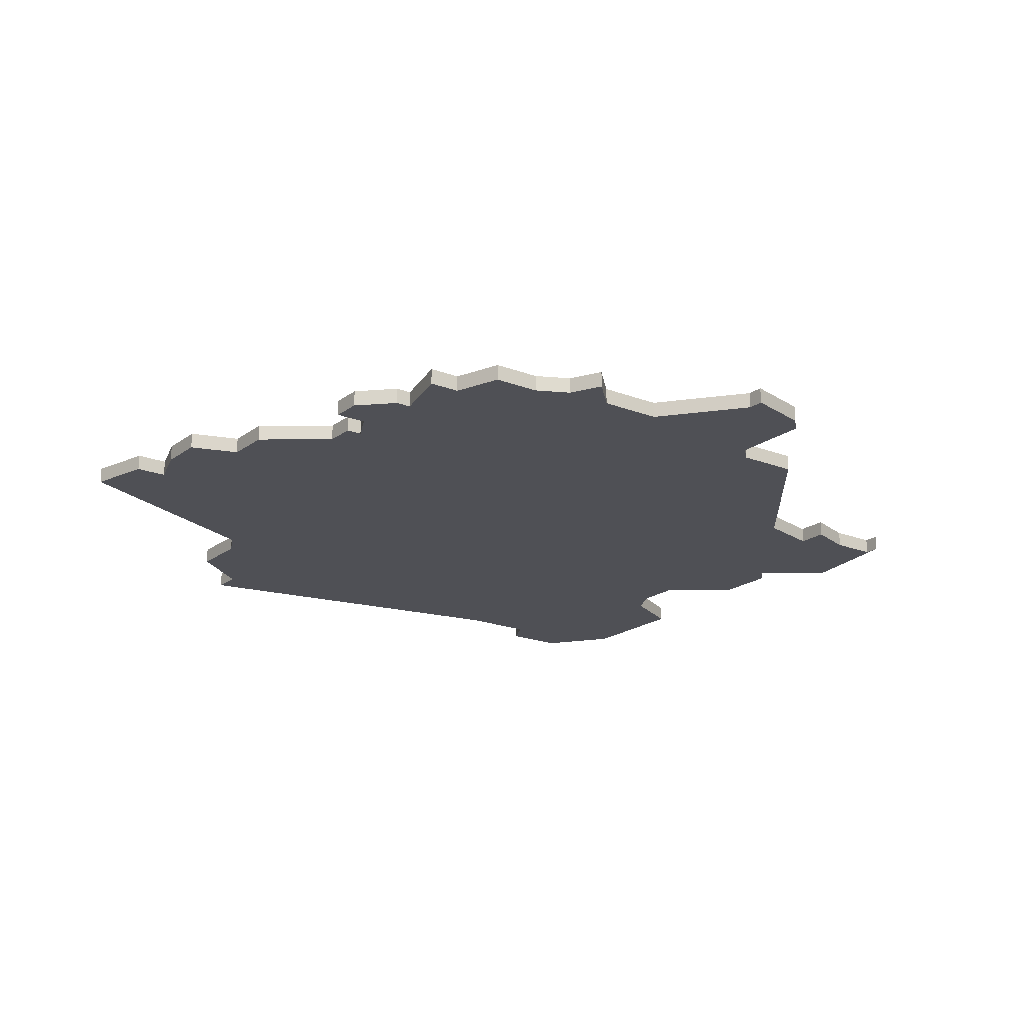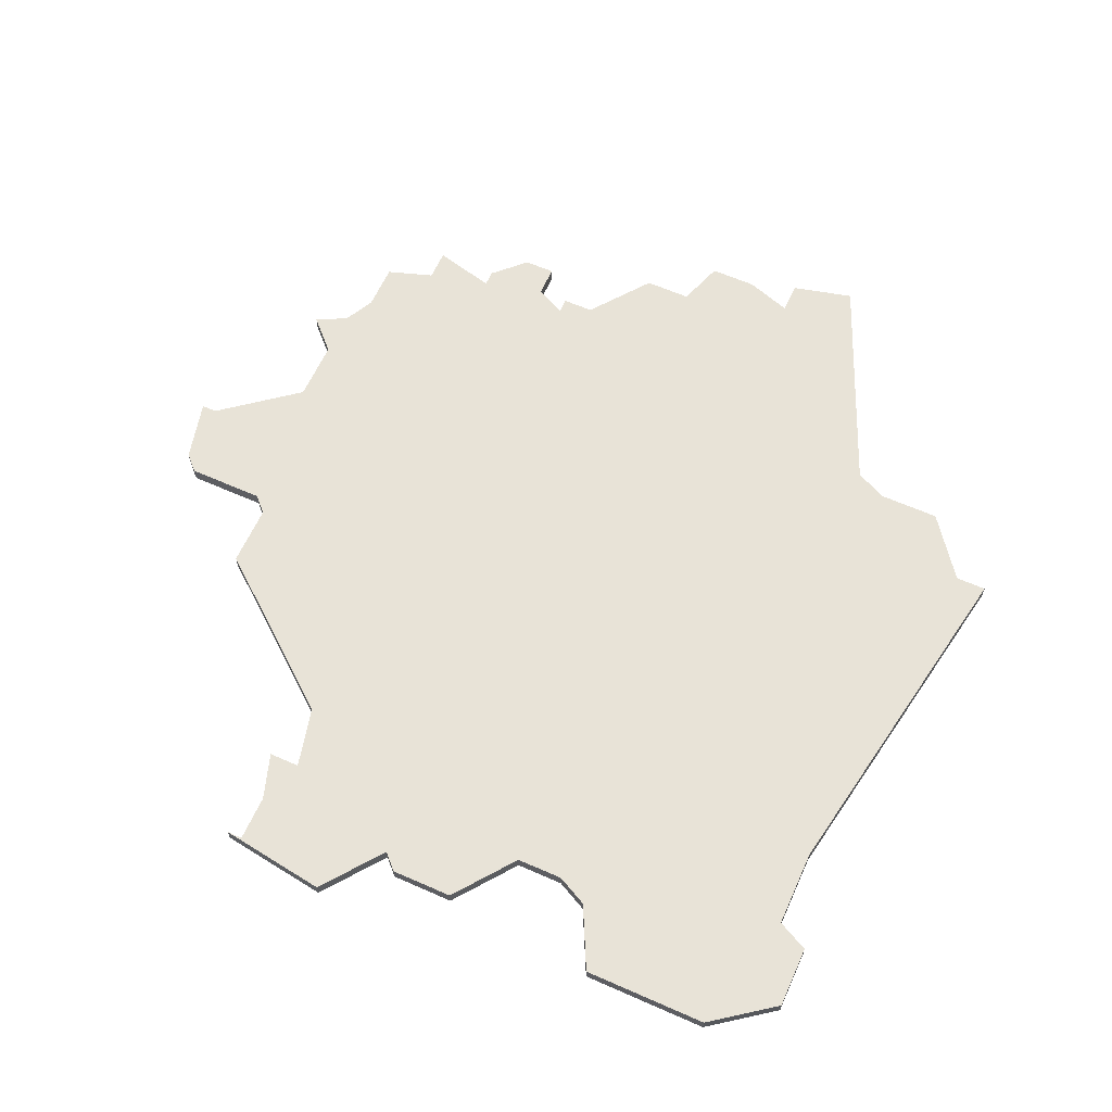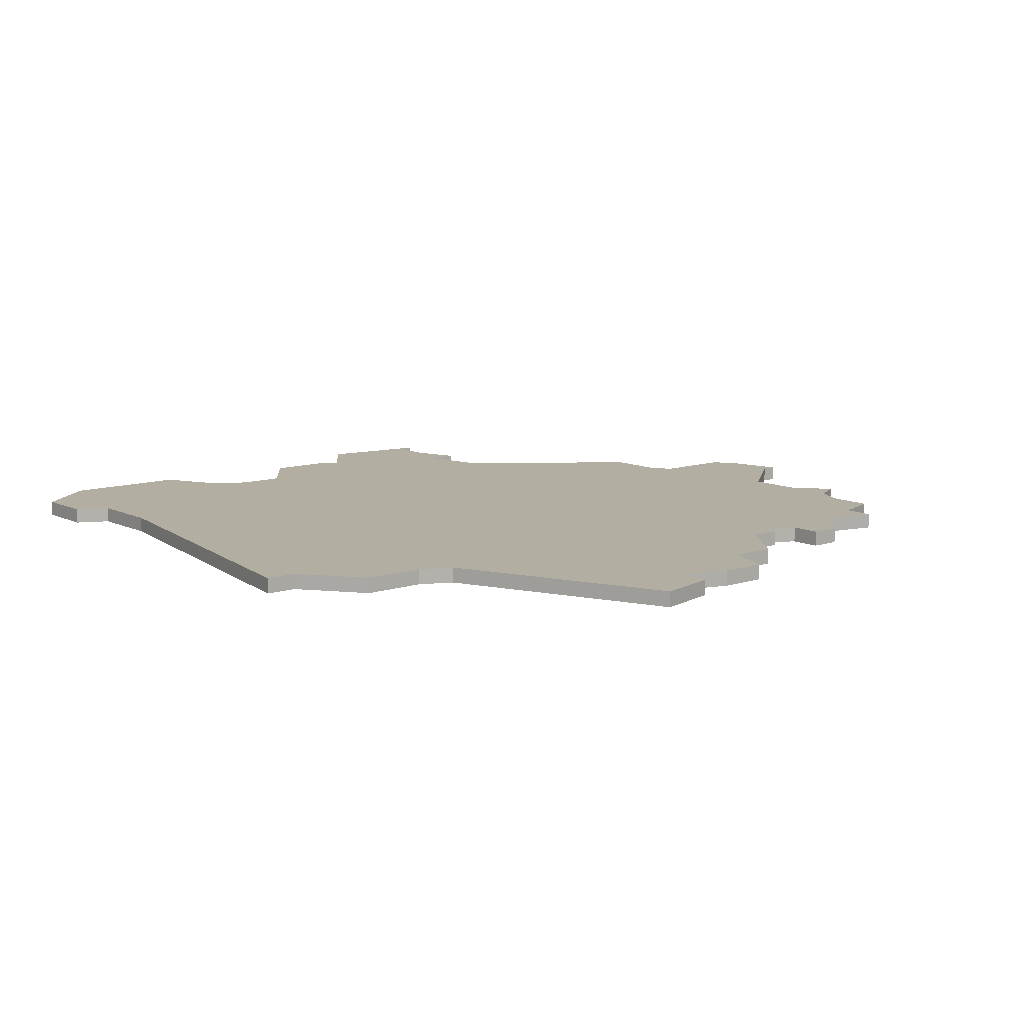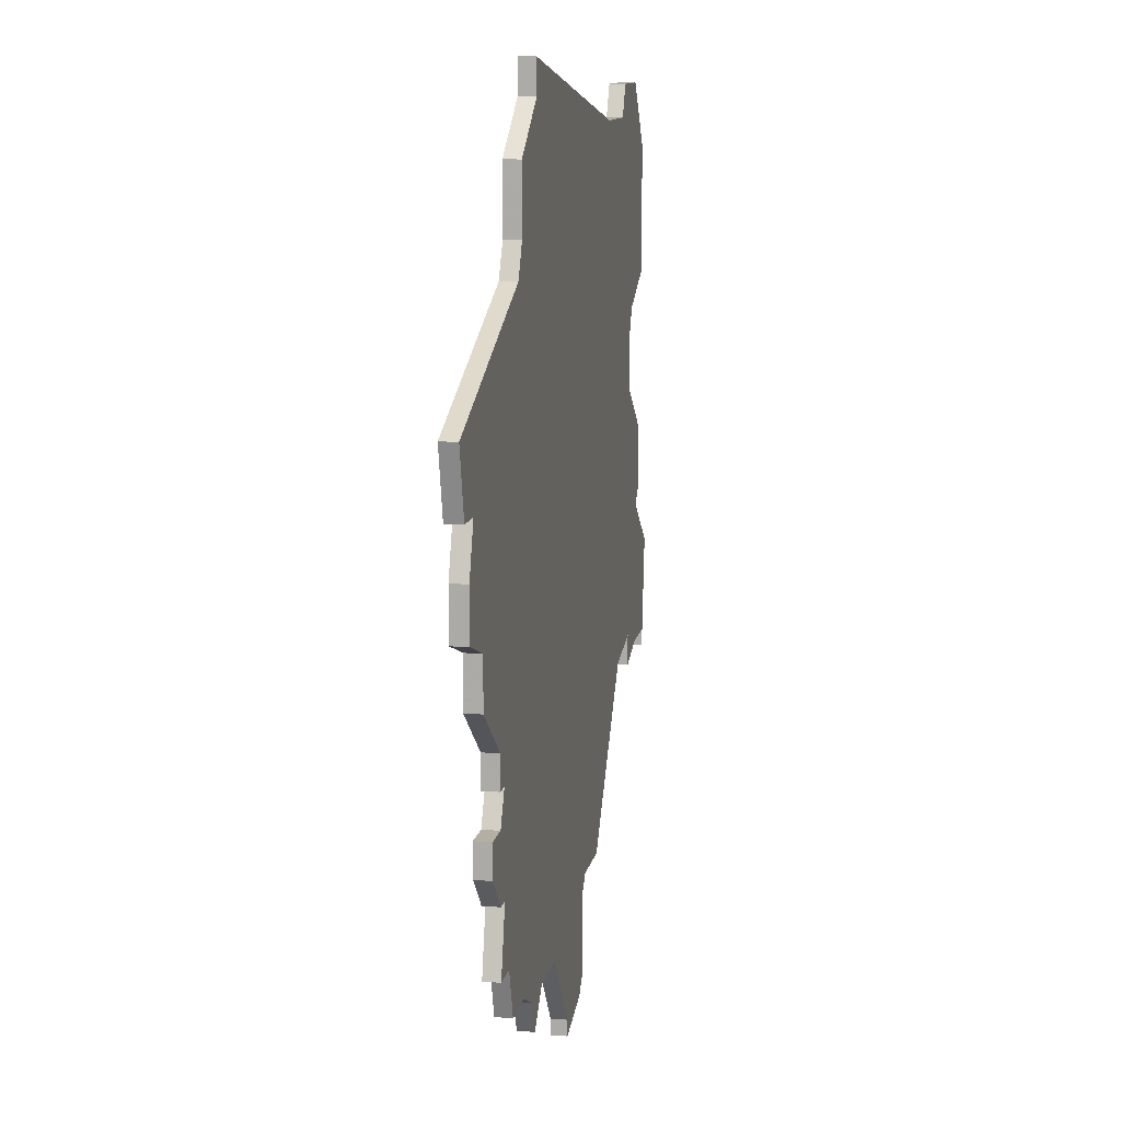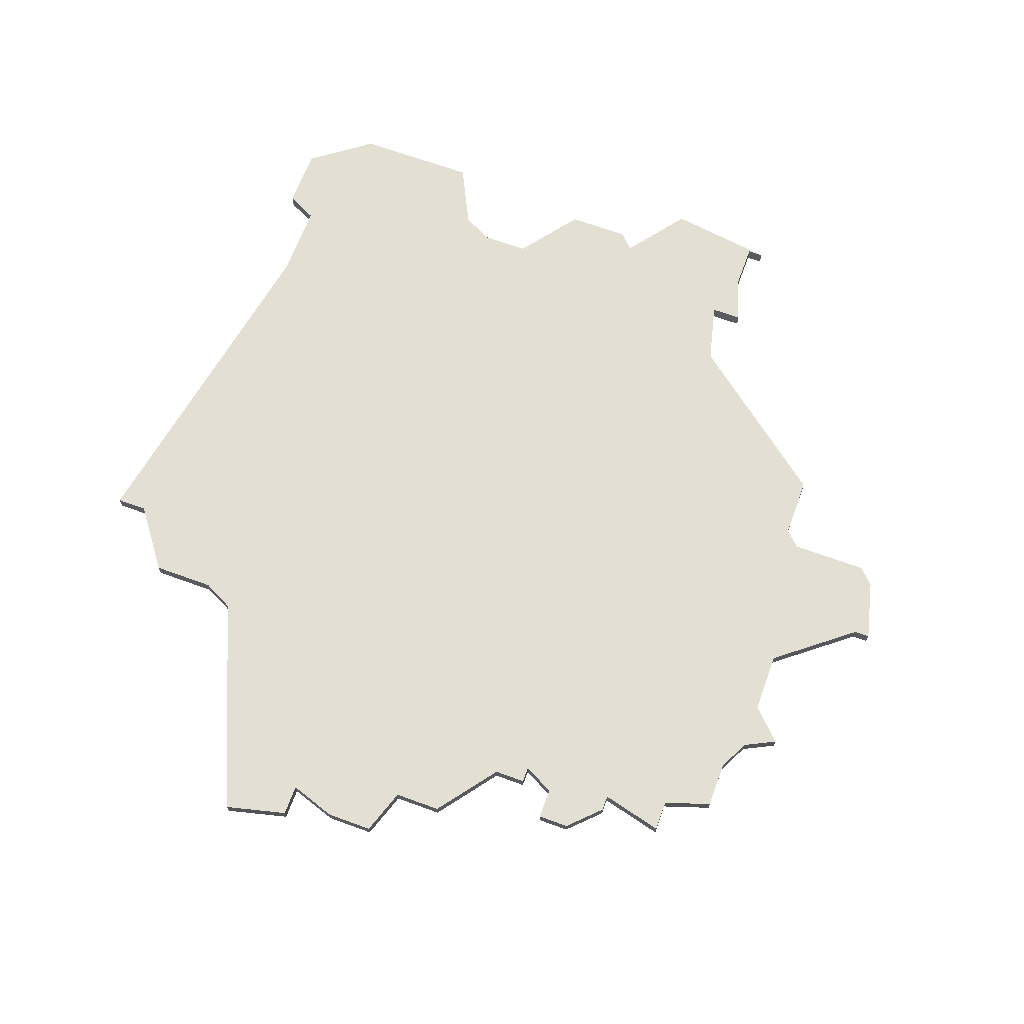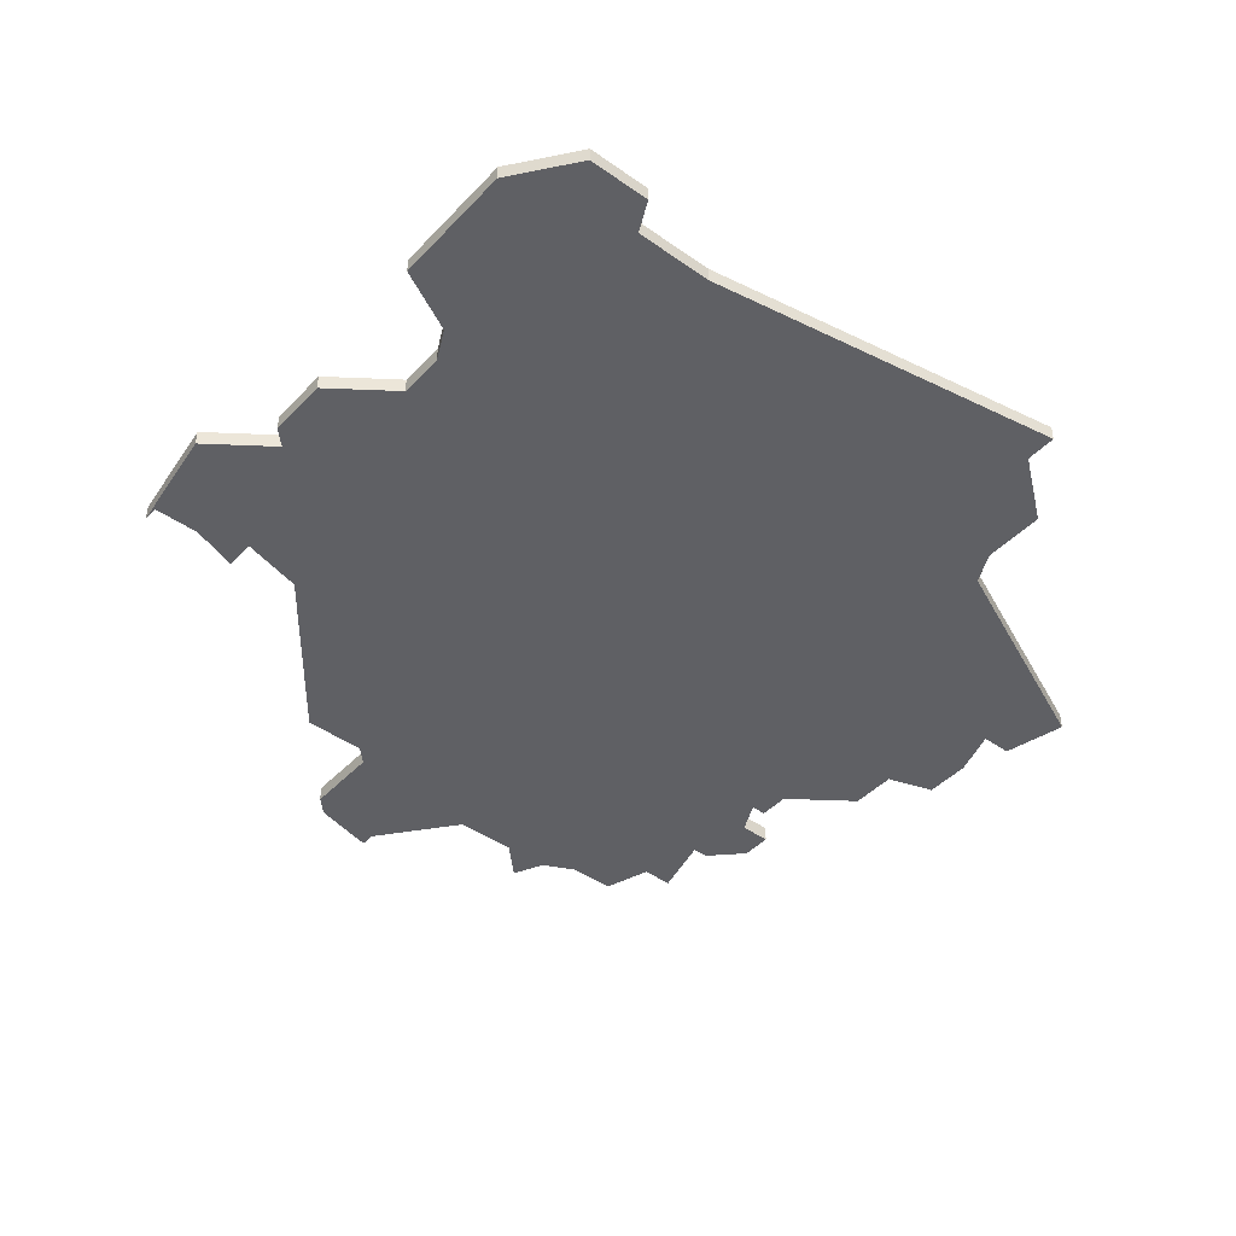
<metadata>
{"format":"obj","ext":"obj","renderer":"f3d","projection":"perspective","resolution":1024,"background":"white","views":[{"elev":-19.3,"azim":-36.2,"up":"+Z"},{"elev":61.9,"azim":114.2,"up":"+Z"},{"elev":10.7,"azim":-129.7,"up":"+Z"},{"elev":11.1,"azim":-79.7,"up":"+Y"},{"elev":66.7,"azim":-69.8,"up":"+Z"},{"elev":-43.8,"azim":140.3,"up":"+Z"}]}
</metadata>
<code>
v 3493 -950 0
v 3493 -950 1
v 3493 -947 0
v 3493 -947 1
v 3526 -967 0
v 3526 -967 1
v 3534 -957 0
v 3534 -957 1
v 3542 -943 0
v 3542 -943 1
v 3542 -947 0
v 3542 -947 1
v 3500 -968 0
v 3500 -968 1
v 3508 -969 0
v 3508 -969 1
v 3541 -948 0
v 3541 -948 1
v 3541 -957 0
v 3541 -957 1
v 3516 -975 0
v 3516 -975 1
v 3516 -974 0
v 3516 -974 1
v 3491 -940 0
v 3491 -940 1
v 3499 -965 0
v 3499 -965 1
v 3507 -919 0
v 3507 -919 1
v 3507 -921 0
v 3507 -921 1
v 3540 -921 0
v 3540 -921 1
v 3490 -943 0
v 3490 -943 1
v 3490 -946 0
v 3490 -946 1
v 3498 -961 0
v 3498 -961 1
v 3498 -955 0
v 3498 -955 1
v 3506 -971 0
v 3506 -971 1
v 3539 -935 0
v 3539 -935 1
v 3489 -940 0
v 3489 -940 1
v 3522 -967 0
v 3522 -967 1
v 3497 -961 0
v 3497 -961 1
v 3497 -953 0
v 3497 -953 1
v 3497 -955 0
v 3497 -955 1
v 3497 -965 0
v 3497 -965 1
v 3497 -957 0
v 3497 -957 1
v 3530 -923 0
v 3530 -923 1
v 3505 -969 0
v 3505 -969 1
v 3538 -958 0
v 3538 -958 1
v 3538 -937 0
v 3538 -937 1
v 3538 -921 0
v 3538 -921 1
v 3538 -956 0
v 3538 -956 1
v 3538 -940 0
v 3538 -940 1
v 3488 -936 0
v 3488 -936 1
v 3521 -968 0
v 3521 -968 1
v 3521 -973 0
v 3521 -973 1
v 3512 -969 0
v 3512 -969 1
v 3545 -951 0
v 3545 -951 1
v 3520 -974 0
v 3520 -974 1
v 3495 -959 0
v 3495 -959 1
v 3495 -957 0
v 3495 -957 1
v 3503 -968 0
v 3503 -968 1
v 3503 -928 0
v 3503 -928 1
v 3503 -924 0
v 3503 -924 1
v 3536 -921 0
v 3536 -921 1
v 3544 -958 0
v 3544 -958 1
v 3544 -957 0
v 3544 -957 1
v 3502 -930 0
v 3502 -930 1
v 3535 -923 0
v 3535 -923 1
v 3543 -925 0
v 3543 -925 1
v 3543 -933 0
v 3543 -933 1
f 59 51 87
f 87 89 59
f 59 39 51
f 15 43 63
f 91 15 63
f 91 27 39
f 57 39 27
f 27 91 13
f 15 91 39
f 41 39 59
f 15 39 41
f 53 1 3
f 35 3 37
f 25 47 75
f 3 35 25
f 103 25 75
f 25 103 3
f 103 41 53
f 7 41 103
f 31 93 95
f 31 29 61
f 93 61 103
f 31 61 93
f 53 3 103
f 53 41 55
f 81 15 41
f 23 85 21
f 79 85 23
f 81 77 23
f 79 23 77
f 81 49 77
f 41 7 49
f 17 71 7
f 83 19 71
f 71 19 65
f 101 19 83
f 101 83 99
f 49 7 5
f 73 7 103
f 61 45 67
f 61 67 73
f 45 61 105
f 105 97 69
f 107 105 69
f 107 45 105
f 61 73 103
f 71 17 83
f 9 11 17
f 45 107 109
f 69 33 107
f 17 73 9
f 73 17 7
f 49 81 41
f 88 52 60
f 60 90 88
f 52 40 60
f 64 44 16
f 64 16 92
f 40 28 92
f 28 40 58
f 14 92 28
f 40 92 16
f 60 40 42
f 42 40 16
f 4 2 54
f 38 4 36
f 76 48 26
f 26 36 4
f 76 26 104
f 4 104 26
f 54 42 104
f 104 42 8
f 96 94 32
f 62 30 32
f 104 62 94
f 94 62 32
f 104 4 54
f 56 42 54
f 42 16 82
f 22 86 24
f 24 86 80
f 24 78 82
f 78 24 80
f 78 50 82
f 50 8 42
f 8 72 18
f 72 20 84
f 66 20 72
f 84 20 102
f 100 84 102
f 6 8 50
f 104 8 74
f 68 46 62
f 74 68 62
f 106 62 46
f 70 98 106
f 70 106 108
f 106 46 108
f 104 74 62
f 84 18 72
f 18 12 10
f 110 108 46
f 108 34 70
f 10 74 18
f 8 18 74
f 42 82 50
f 98 70 97
f 97 70 69
f 106 98 105
f 105 98 97
f 62 106 61
f 61 106 105
f 30 62 29
f 29 62 61
f 32 30 31
f 31 30 29
f 96 32 95
f 95 32 31
f 94 96 93
f 93 96 95
f 104 94 103
f 103 94 93
f 76 104 75
f 75 104 103
f 48 76 47
f 47 76 75
f 26 48 25
f 25 48 47
f 36 26 35
f 35 26 25
f 38 36 37
f 37 36 35
f 4 38 3
f 3 38 37
f 2 4 1
f 1 4 3
f 54 2 53
f 53 2 1
f 56 54 55
f 55 54 53
f 42 56 41
f 41 56 55
f 60 42 59
f 59 42 41
f 90 60 89
f 89 60 59
f 88 90 87
f 87 90 89
f 52 88 51
f 51 88 87
f 40 52 39
f 39 52 51
f 58 40 57
f 57 40 39
f 28 58 27
f 27 58 57
f 14 28 13
f 13 28 27
f 92 14 91
f 91 14 13
f 64 92 63
f 63 92 91
f 44 64 43
f 43 64 63
f 16 44 15
f 15 44 43
f 82 16 81
f 81 16 15
f 24 82 23
f 23 82 81
f 22 24 21
f 21 24 23
f 86 22 85
f 85 22 21
f 80 86 79
f 79 86 85
f 78 80 77
f 77 80 79
f 50 78 49
f 49 78 77
f 6 50 5
f 5 50 49
f 8 6 7
f 7 6 5
f 72 8 71
f 71 8 7
f 66 72 65
f 65 72 71
f 20 66 19
f 19 66 65
f 102 20 101
f 101 20 19
f 100 102 99
f 99 102 101
f 84 100 83
f 83 100 99
f 18 84 17
f 17 84 83
f 12 18 11
f 11 18 17
f 10 12 9
f 9 12 11
f 74 10 73
f 73 10 9
f 68 74 67
f 67 74 73
f 46 68 45
f 45 68 67
f 110 46 109
f 109 46 45
f 108 110 107
f 107 110 109
f 70 34 69
f 69 34 33
f 34 108 33
f 33 108 107

</code>
